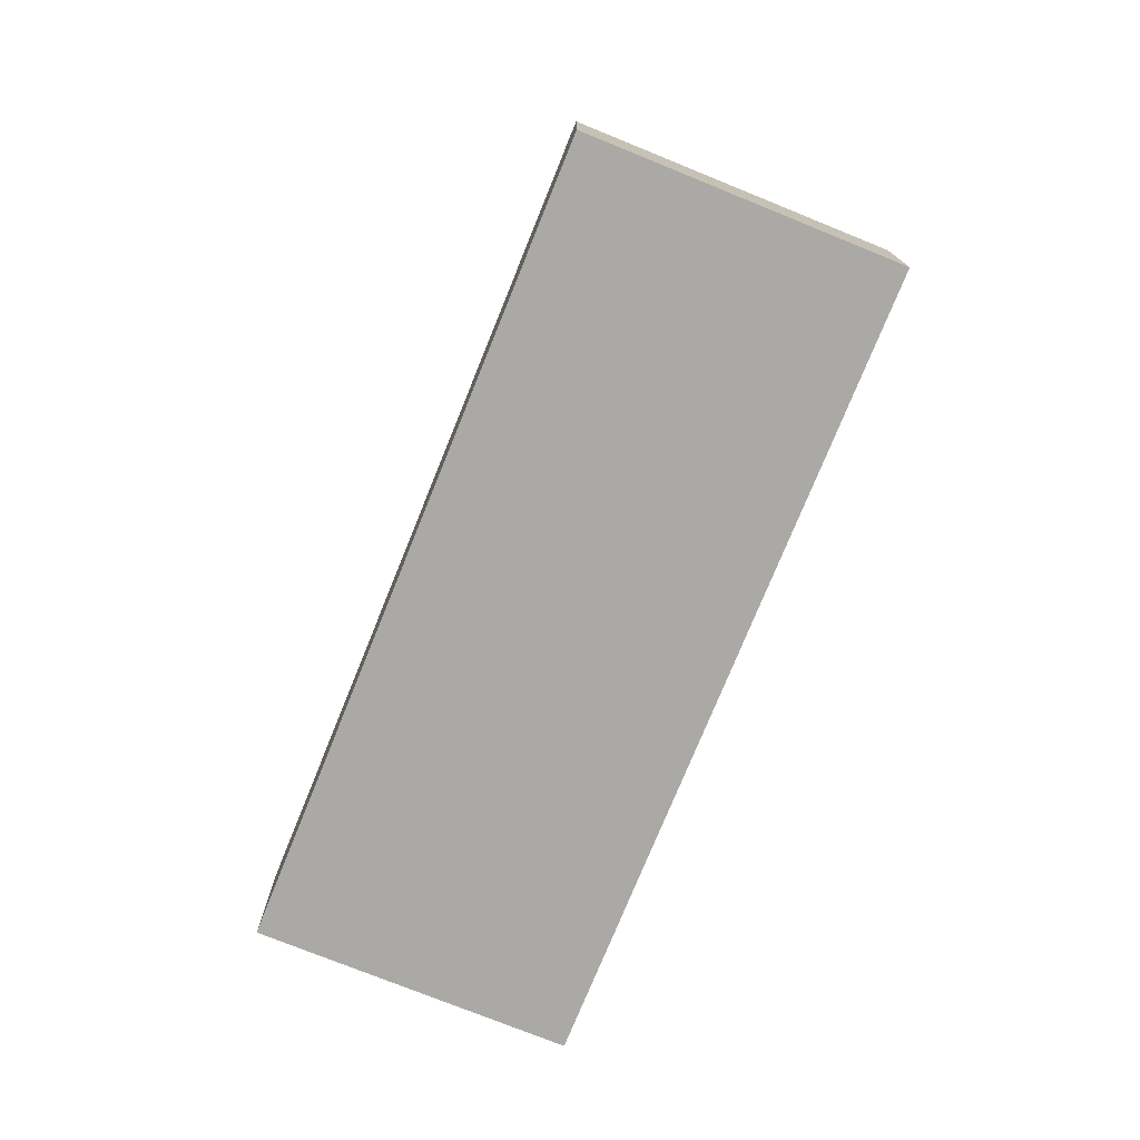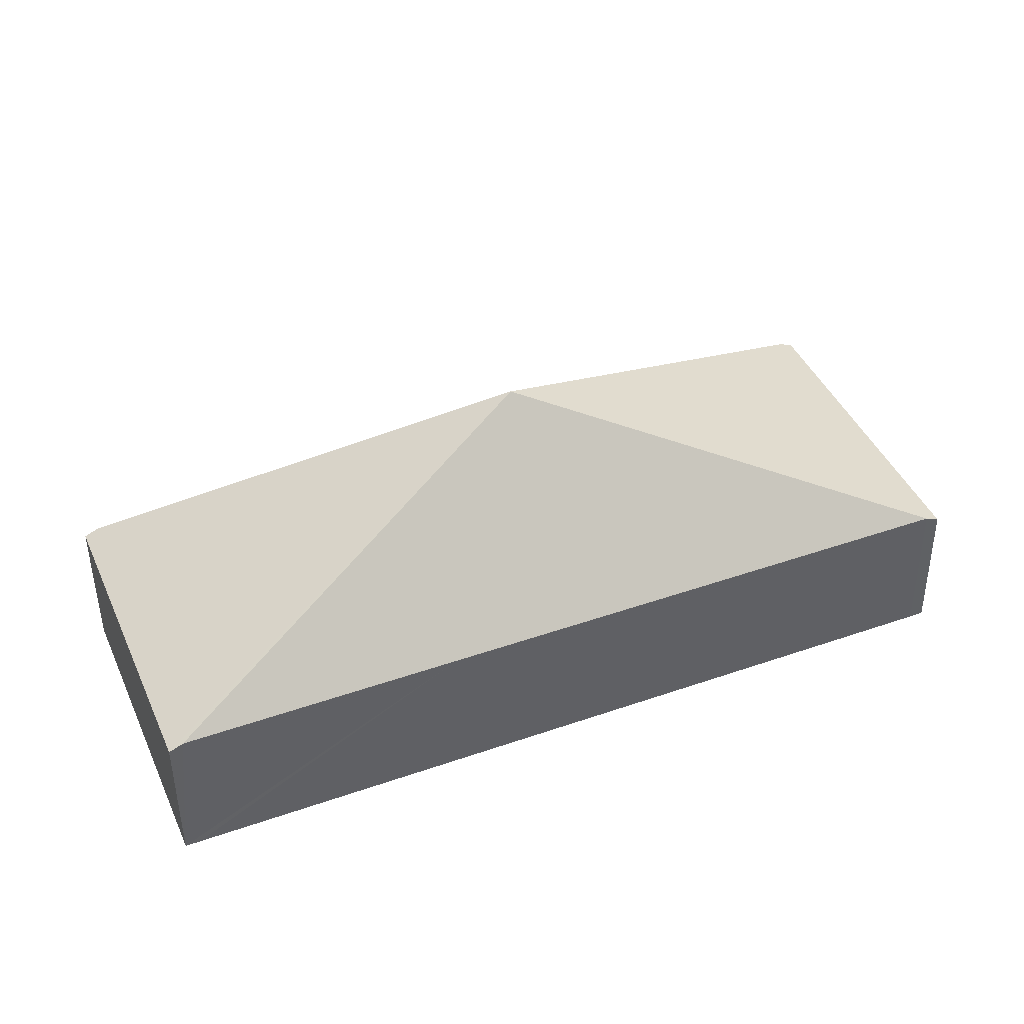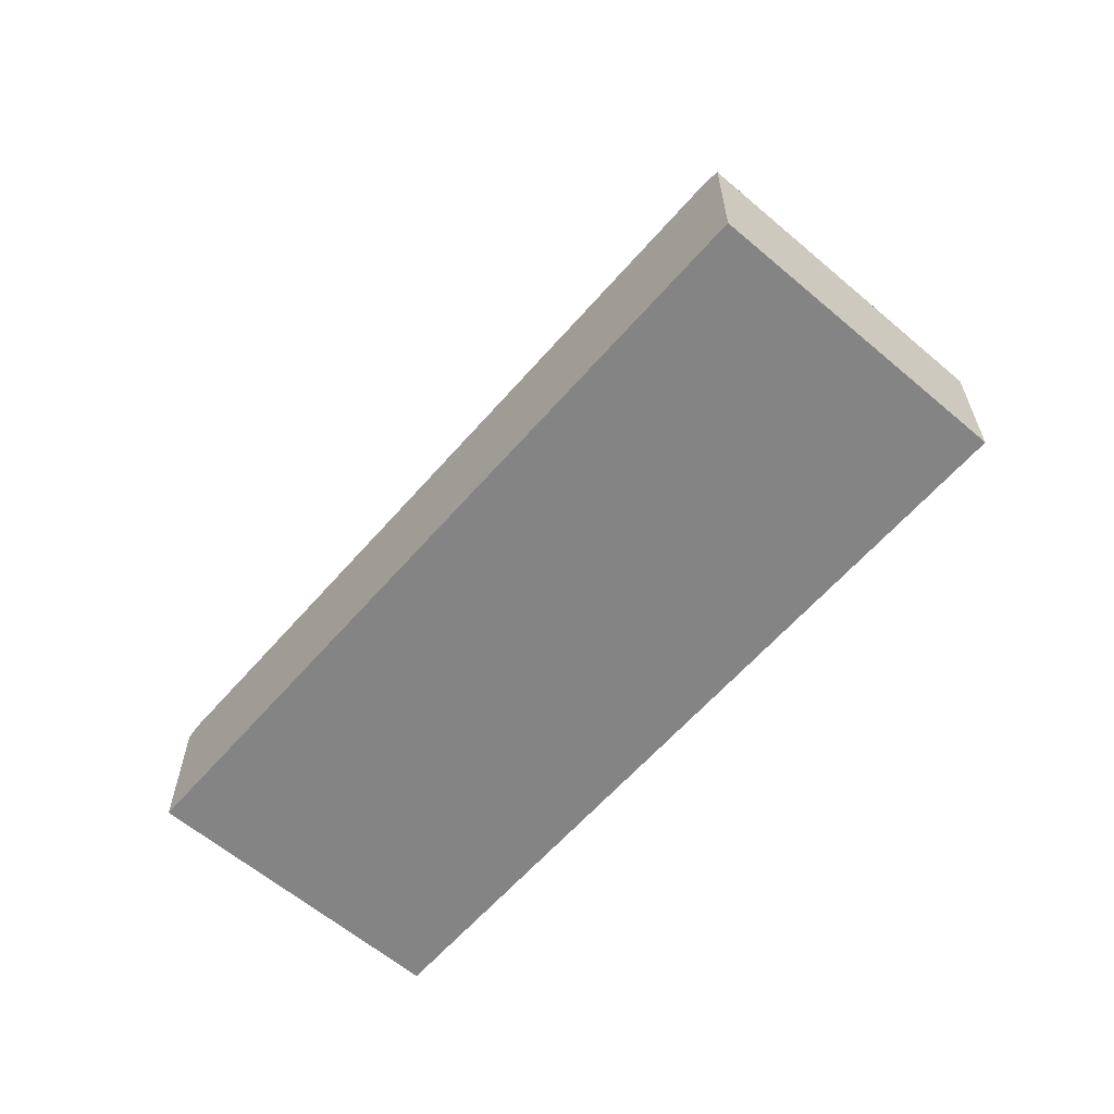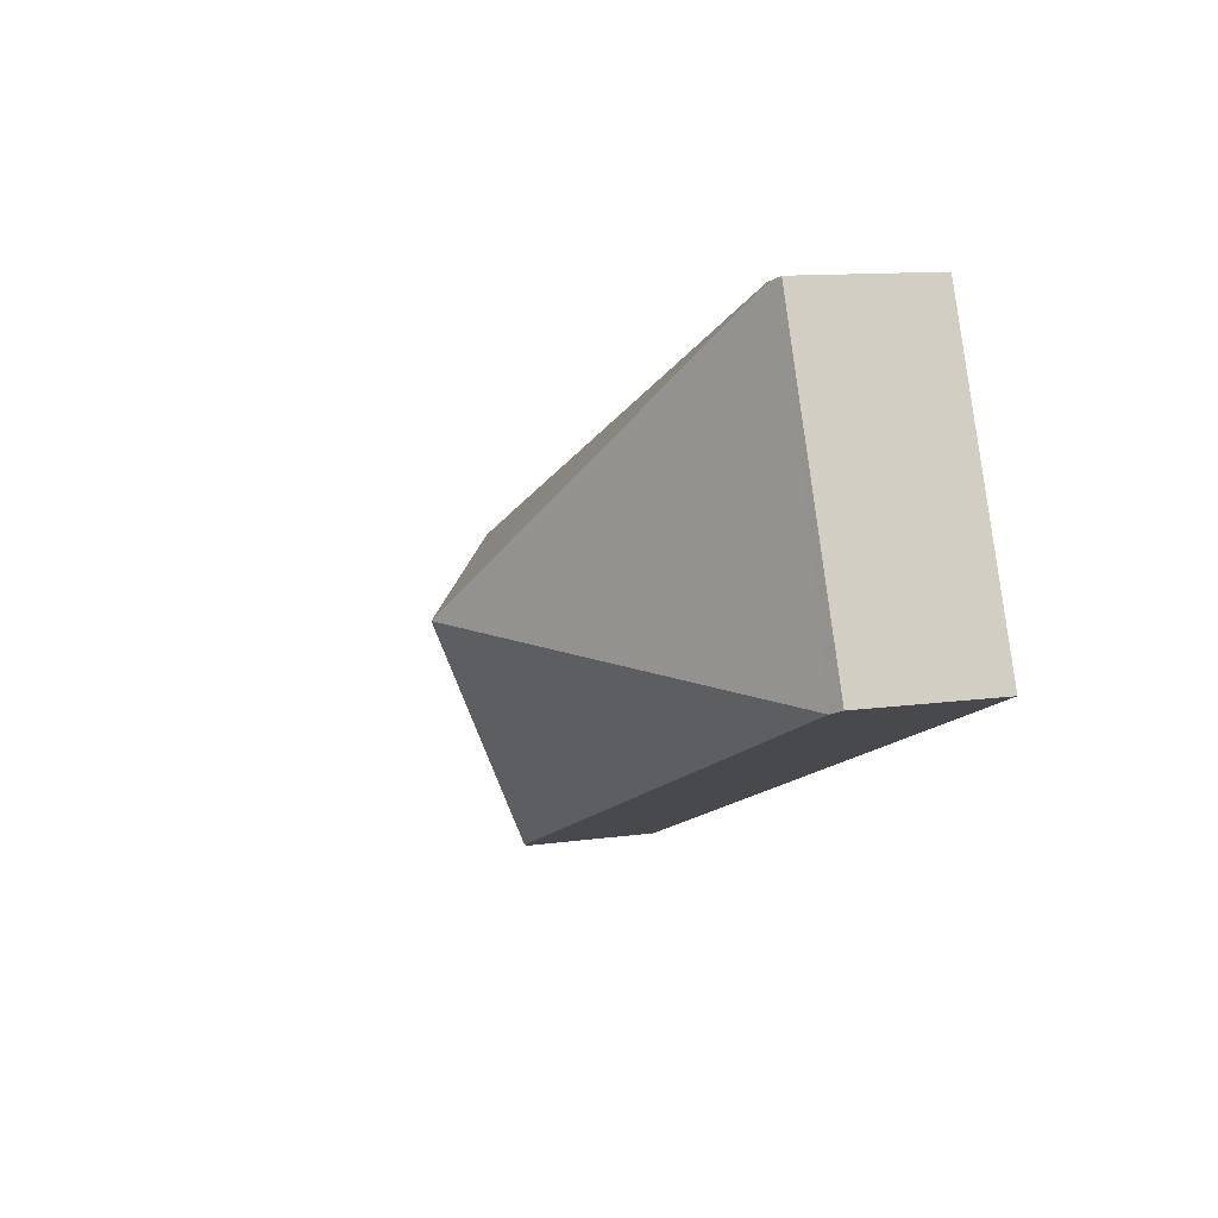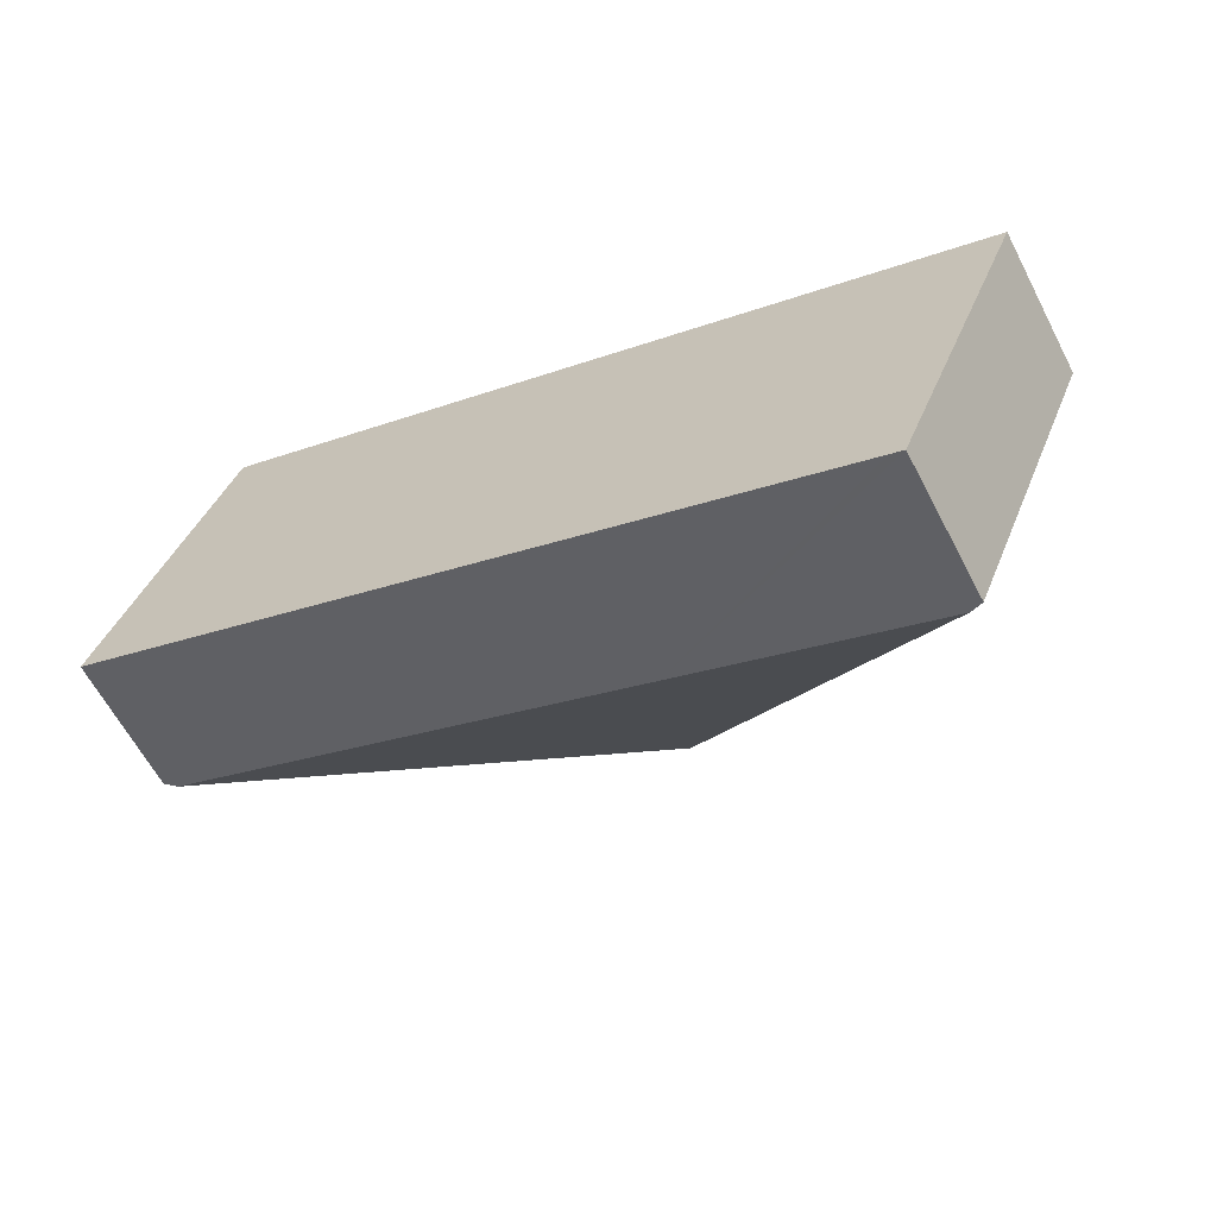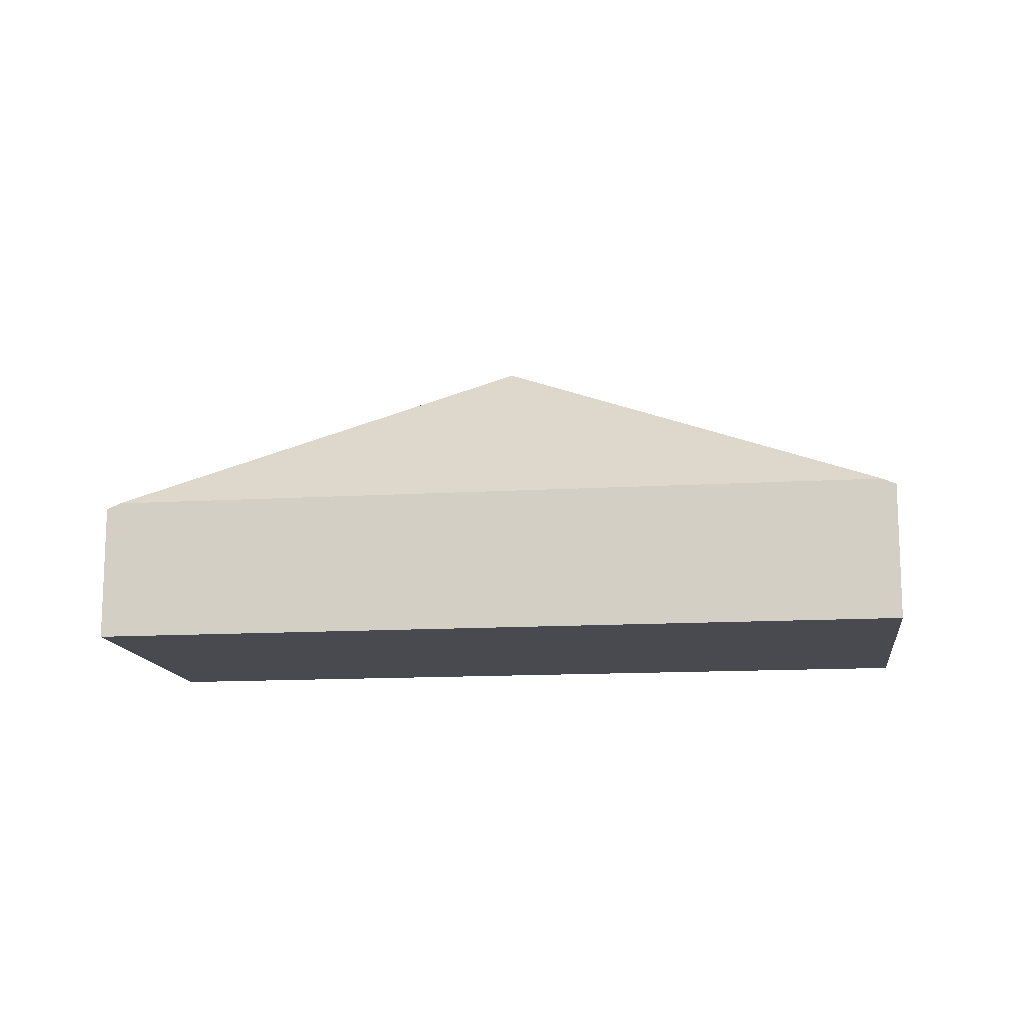
<metadata>
{"format":"obj","ext":"obj","renderer":"f3d","projection":"perspective","resolution":1024,"background":"white","views":[{"elev":-75.3,"azim":-89.6,"up":"+Y"},{"elev":-47.9,"azim":-179.5,"up":"+Z"},{"elev":-61.3,"azim":71.6,"up":"+Y"},{"elev":11.3,"azim":-109.1,"up":"+Z"},{"elev":-62.1,"azim":27.5,"up":"+Z"},{"elev":-13.5,"azim":-149.9,"up":"+Y"}]}
</metadata>
<code>
v  4.765 3.432 -0.096
v  3.26 1.541 2.401
v  9.396 1.541 -0.136
v  1.461 1.542 3.144
v  8.207 1.476 -3.394
v  9.531 1.476 -0.192
v  8.07 1.541 -3.338
v  5.344 1.541 -2.21
v  0.137 1.541 -0.057
v  1.324 1.476 3.201
v  0 1.476 9.038e-17
v  1.324 -1.96e-16 3.201
v  3.26 -1.47e-16 2.401
v  9.396 8.328e-18 -0.136
v  1.461 -1.925e-16 3.144
v  9.531 1.176e-17 -0.192
v  8.207 2.078e-16 -3.394
v  8.07 2.044e-16 -3.338
v  5.344 1.353e-16 -2.21
v  0.137 3.49e-18 -0.057
v  0 0 0
g defaultobject
f 1 2 3
f 2 1 4
f 5 3 6
f 3 5 1
f 1 5 7
f 8 1 7
f 1 8 9
f 10 9 11
f 9 10 1
f 1 10 4
f 10 2 4
f 2 10 12
f 2 12 13
f 2 13 14
f 13 12 15
f 14 3 2
f 3 14 6
f 6 14 16
f 16 5 6
f 5 16 17
f 17 7 5
f 7 17 8
f 8 17 18
f 8 18 19
f 8 19 9
f 9 19 20
f 9 20 11
f 11 20 21
f 21 10 11
f 10 21 12
f 14 17 16
f 17 14 18
f 18 14 13
f 18 13 19
f 19 13 20
f 20 13 15
f 20 15 12
f 20 12 21

</code>
